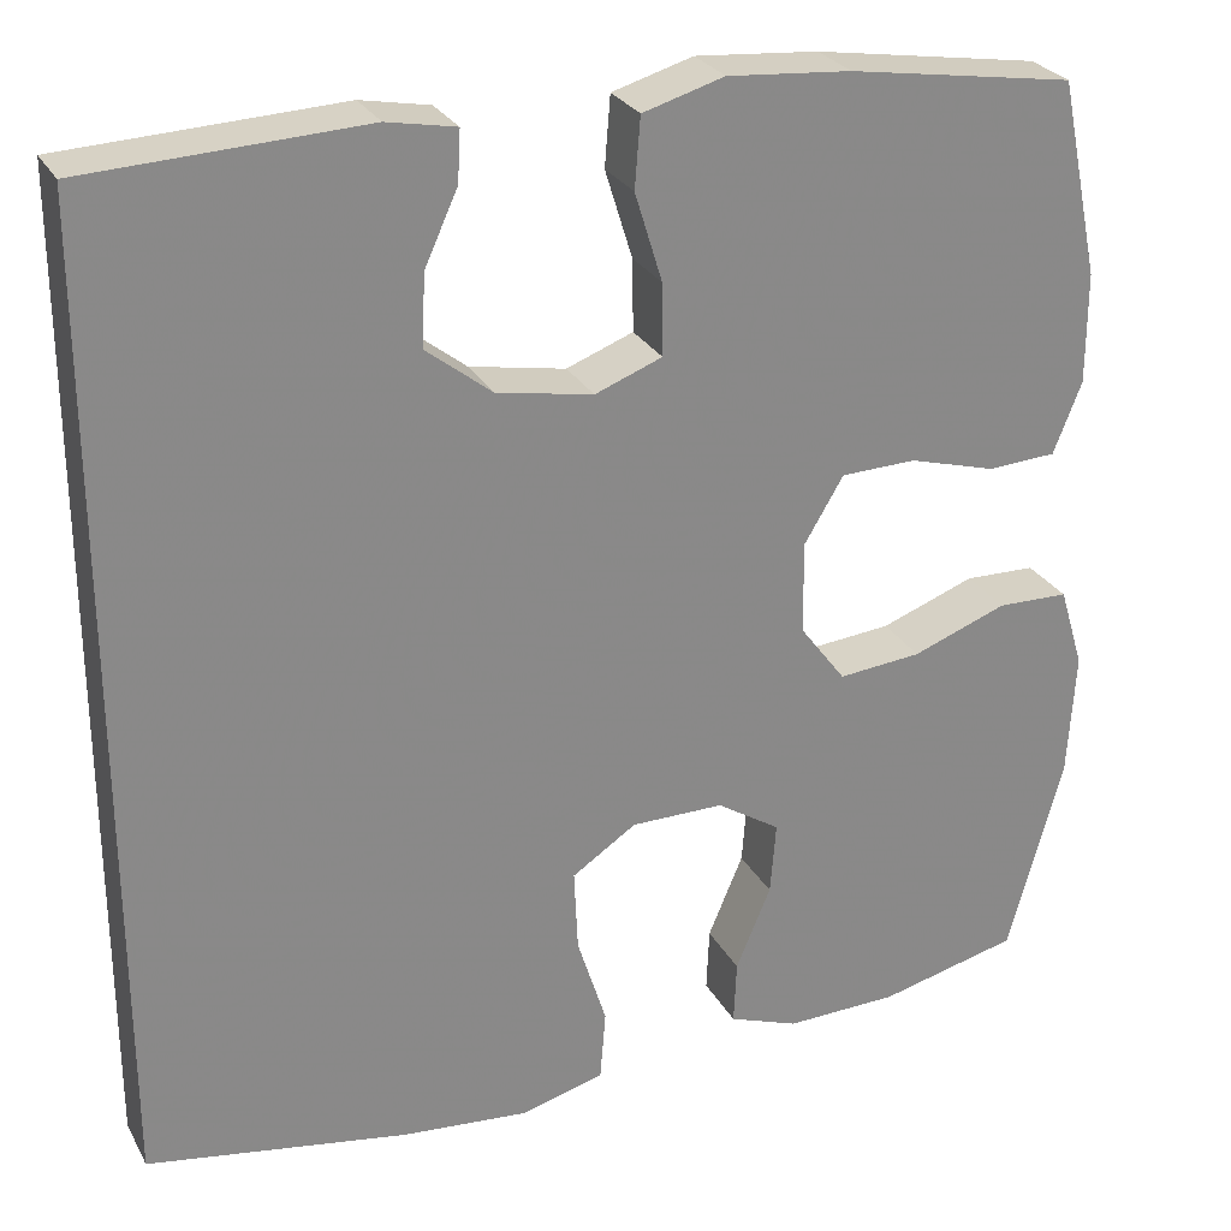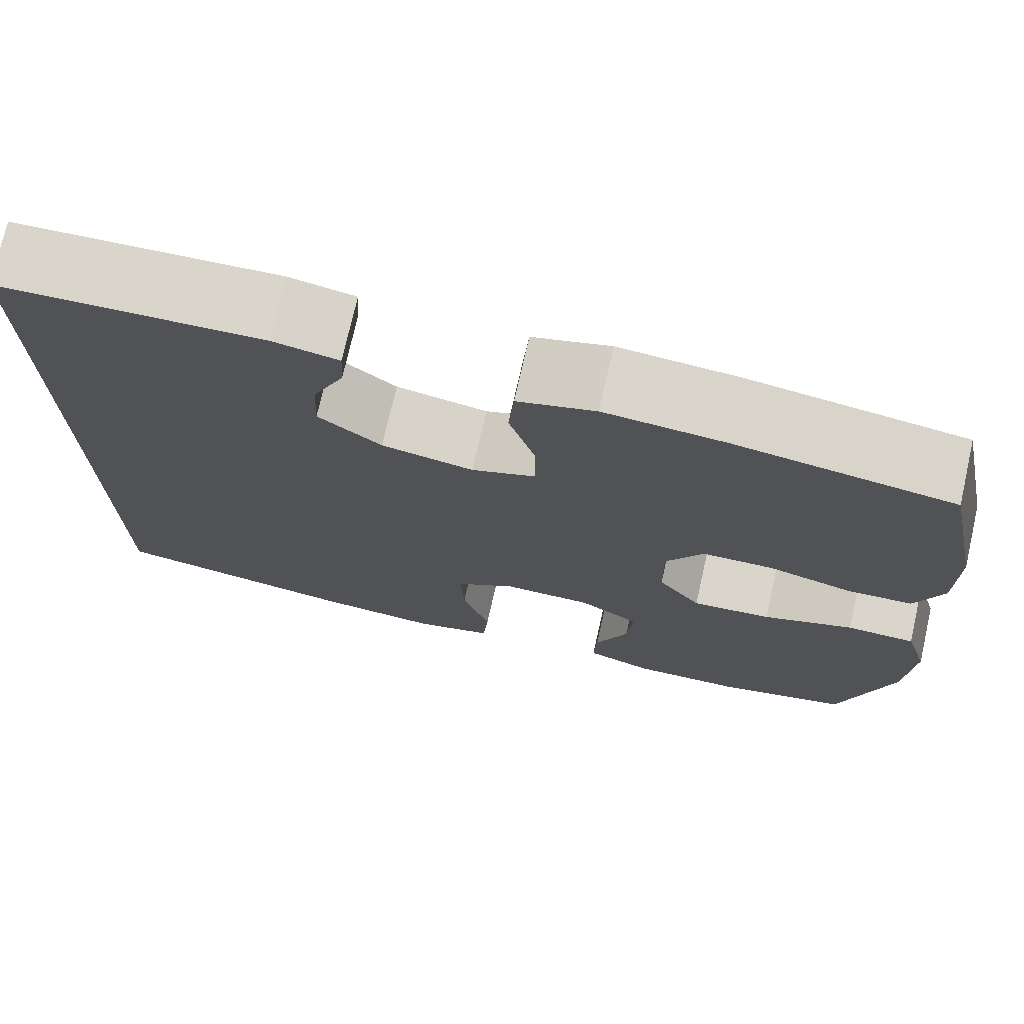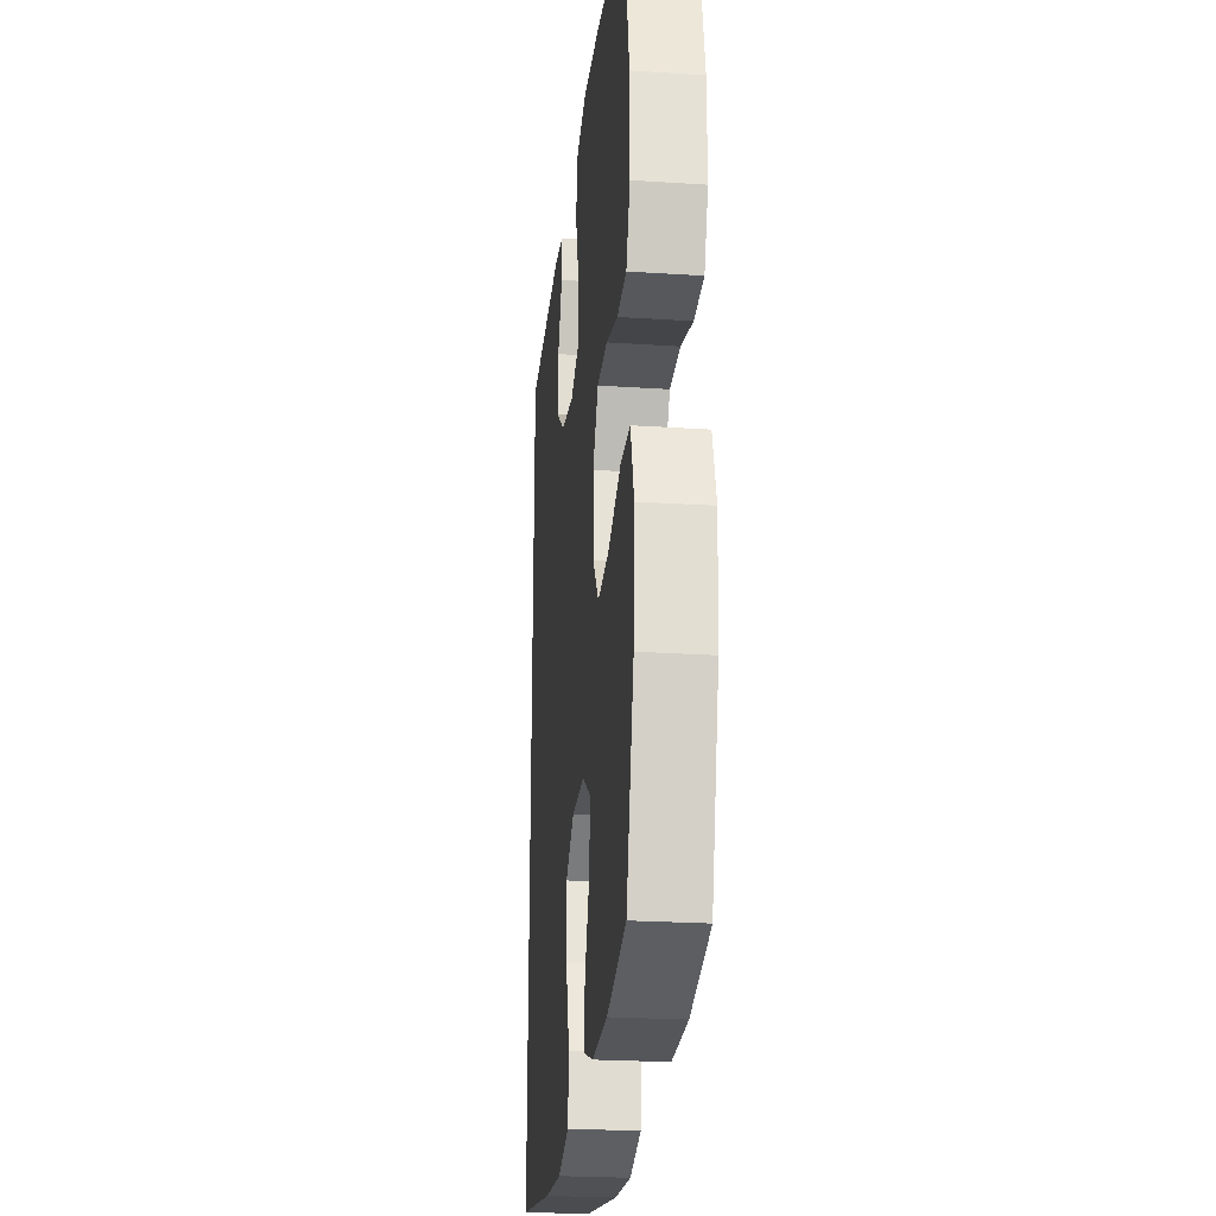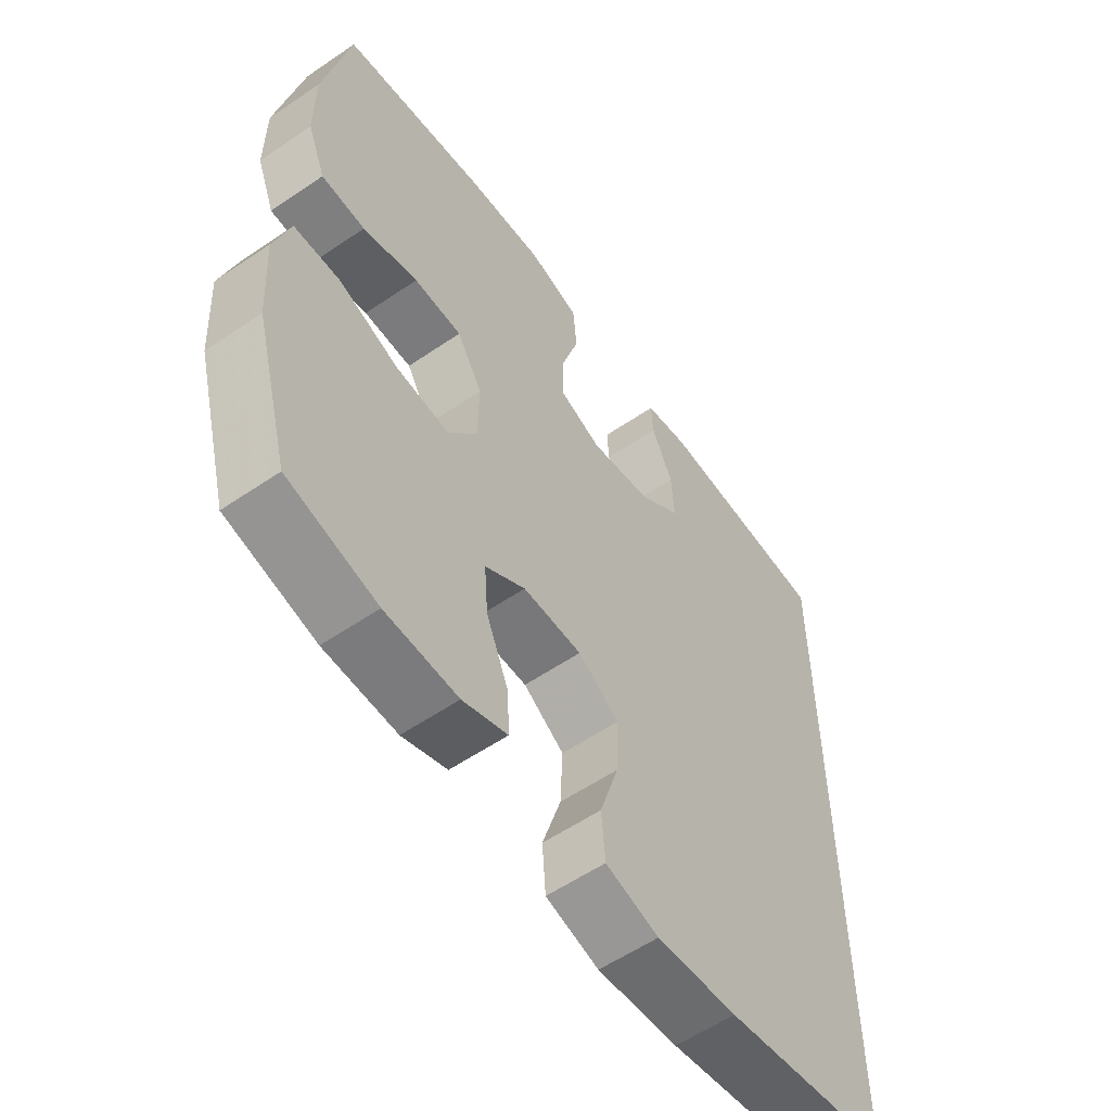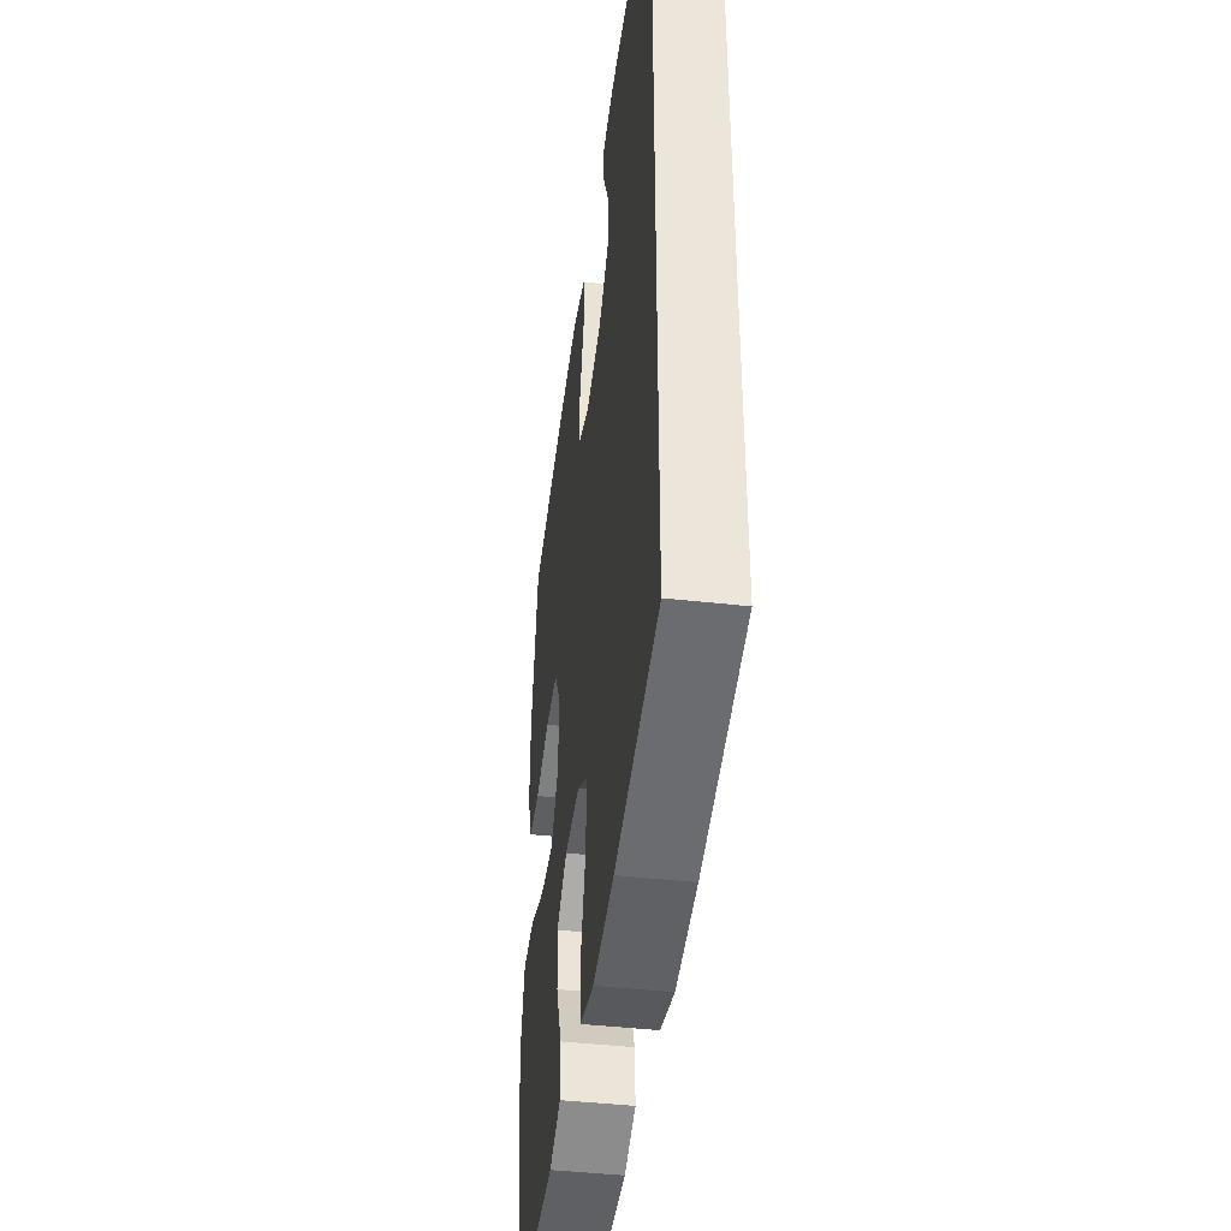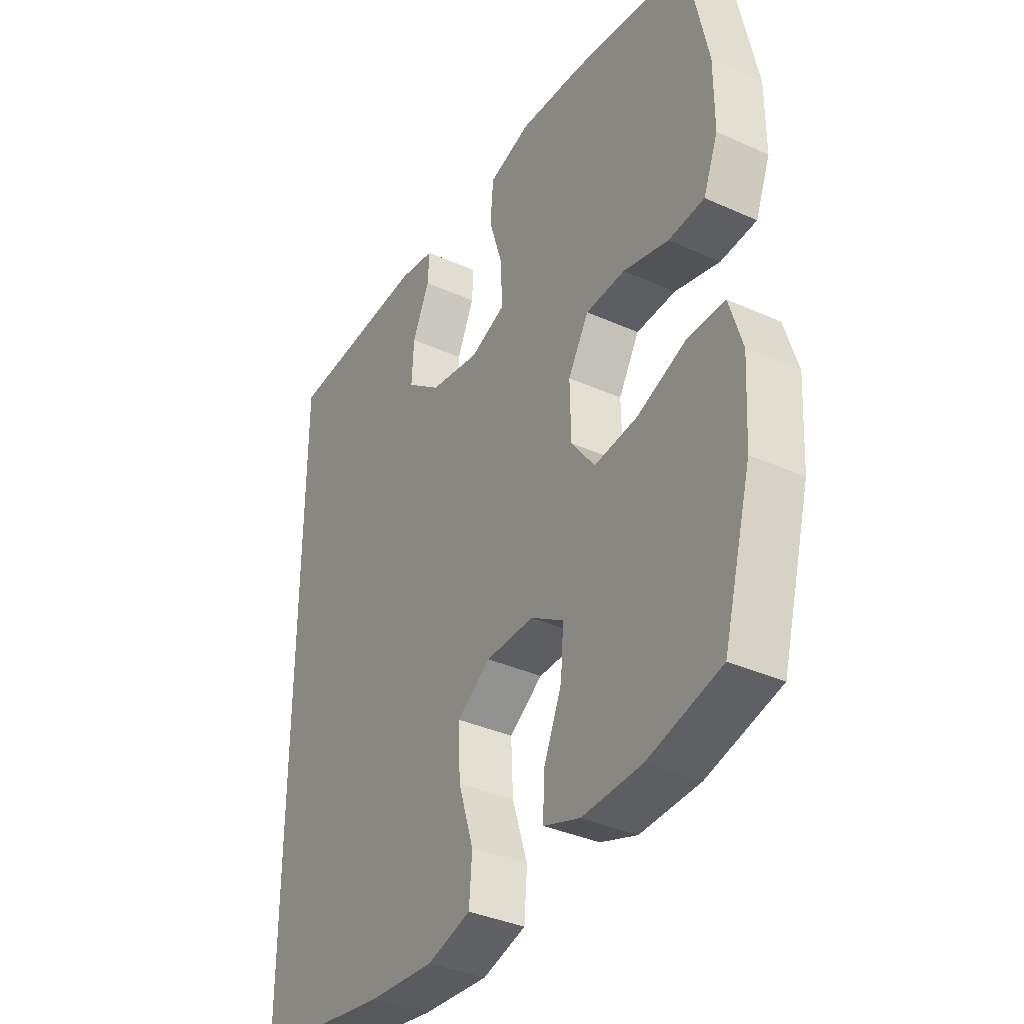
<metadata>
{"format":"obj","ext":"obj","renderer":"f3d","projection":"perspective","resolution":1024,"background":"white","views":[{"elev":27.2,"azim":156.5,"up":"+Z"},{"elev":74.1,"azim":-167.2,"up":"+Z"},{"elev":-24.7,"azim":-96.1,"up":"+Z"},{"elev":-57.5,"azim":-54.7,"up":"+Z"},{"elev":-44.1,"azim":82.5,"up":"+Z"},{"elev":-36.7,"azim":-120.2,"up":"+Z"}]}
</metadata>
<code>
v -0.5 0.07 -0.5
v -0.558 0.07 -0.289
v -0.566 0.07 -0.156
v -0.54 0.07 -0.07
v -0.464 0.07 -0.068
v -0.364 0.07 -0.105
v -0.276 0.07 -0.113
v -0.228 0.07 -0.049
v -0.226 0.07 0.049
v -0.268 0.07 0.119
v -0.348 0.07 0.121
v -0.44 0.07 0.095
v -0.513 0.07 0.099
v -0.543 0.07 0.175
v -0.543 0.07 0.292
v -0.5 0.07 0.5
v -0.26 0.07 0.538
v -0.129 0.07 0.549
v -0.043 0.07 0.524
v -0.037 0.07 0.45
v -0.066 0.07 0.356
v -0.067 0.07 0.28
v 0.004 0.07 0.253
v 0.106 0.07 0.272
v 0.176 0.07 0.327
v 0.172 0.07 0.403
v 0.137 0.07 0.48
v 0.134 0.07 0.534
v 0.207 0.07 0.548
v 0.5 0.07 0.535
v 0.5 0.07 -0.506
v 0.222 0.07 -0.553
v 0.088 0.07 -0.565
v 0 0.07 -0.541
v -0.006 0.07 -0.466
v 0.025 0.07 -0.368
v 0.029 0.07 -0.281
v -0.039 0.07 -0.236
v -0.137 0.07 -0.236
v -0.204 0.07 -0.279
v -0.198 0.07 -0.356
v -0.161 0.07 -0.444
v -0.158 0.07 -0.512
v -0.232 0.07 -0.539
v -0.352 0.07 -0.536
v -0.5 0 -0.5
v -0.558 0 -0.289
v -0.566 0 -0.156
v -0.54 0 -0.07
v -0.464 0 -0.068
v -0.364 0 -0.105
v -0.276 0 -0.113
v -0.228 0 -0.049
v -0.226 0 0.049
v -0.268 0 0.119
v -0.348 0 0.121
v -0.44 0 0.095
v -0.513 0 0.099
v -0.543 0 0.175
v -0.543 0 0.292
v -0.5 0 0.5
v -0.26 0 0.538
v -0.129 0 0.549
v -0.043 0 0.524
v -0.037 0 0.45
v -0.066 0 0.356
v -0.067 0 0.28
v 0.004 0 0.253
v 0.106 0 0.272
v 0.176 0 0.327
v 0.172 0 0.403
v 0.137 0 0.48
v 0.134 0 0.534
v 0.207 0 0.548
v 0.5 0 0.535
v 0.5 0 -0.506
v 0.222 0 -0.553
v 0.088 0 -0.565
v 0 0 -0.541
v -0.006 0 -0.466
v 0.025 0 -0.368
v 0.029 0 -0.281
v -0.039 0 -0.236
v -0.137 0 -0.236
v -0.204 0 -0.279
v -0.198 0 -0.356
v -0.161 0 -0.444
v -0.158 0 -0.512
v -0.232 0 -0.539
v -0.352 0 -0.536
f 4 5 6
f 3 4 6
f 2 3 6
f 1 2 6
f 45 1 6
f 44 45 6
f 43 44 6
f 42 43 6
f 41 42 6
f 40 41 6 7
f 39 40 7 8
f 38 39 8 9
f 37 38 9 10
f 34 35 36
f 33 34 36
f 32 33 36
f 31 32 36
f 30 31 36
f 30 36 37
f 28 29 30
f 27 28 30
f 26 27 30
f 25 26 30
f 24 25 30 37
f 23 24 37 10
f 19 20 21
f 18 19 21
f 17 18 21
f 16 17 21
f 15 16 21
f 14 15 21
f 13 14 21
f 12 13 21
f 11 12 21
f 11 21 22
f 10 11 22 23
f 51 50 49
f 51 49 48
f 51 48 47
f 51 47 46
f 51 46 90
f 51 90 89
f 51 89 88
f 51 88 87
f 51 87 86
f 52 51 86 85
f 53 52 85 84
f 54 53 84 83
f 55 54 83 82
f 81 80 79
f 81 79 78
f 81 78 77
f 81 77 76
f 81 76 75
f 82 81 75
f 75 74 73
f 75 73 72
f 75 72 71
f 75 71 70
f 82 75 70 69
f 55 82 69 68
f 66 65 64
f 66 64 63
f 66 63 62
f 66 62 61
f 66 61 60
f 66 60 59
f 66 59 58
f 66 58 57
f 66 57 56
f 67 66 56
f 68 67 56 55
f 1 46 47 2
f 2 47 48 3
f 3 48 49 4
f 4 49 50 5
f 5 50 51 6
f 6 51 52 7
f 7 52 53 8
f 8 53 54 9
f 9 54 55 10
f 10 55 56 11
f 11 56 57 12
f 12 57 58 13
f 13 58 59 14
f 14 59 60 15
f 15 60 61 16
f 16 61 62 17
f 17 62 63 18
f 18 63 64 19
f 19 64 65 20
f 20 65 66 21
f 21 66 67 22
f 22 67 68 23
f 23 68 69 24
f 24 69 70 25
f 25 70 71 26
f 26 71 72 27
f 27 72 73 28
f 28 73 74 29
f 29 74 75 30
f 30 75 76 31
f 31 76 77 32
f 32 77 78 33
f 33 78 79 34
f 34 79 80 35
f 35 80 81 36
f 36 81 82 37
f 37 82 83 38
f 38 83 84 39
f 39 84 85 40
f 40 85 86 41
f 41 86 87 42
f 42 87 88 43
f 43 88 89 44
f 44 89 90 45
f 45 90 46 1

</code>
